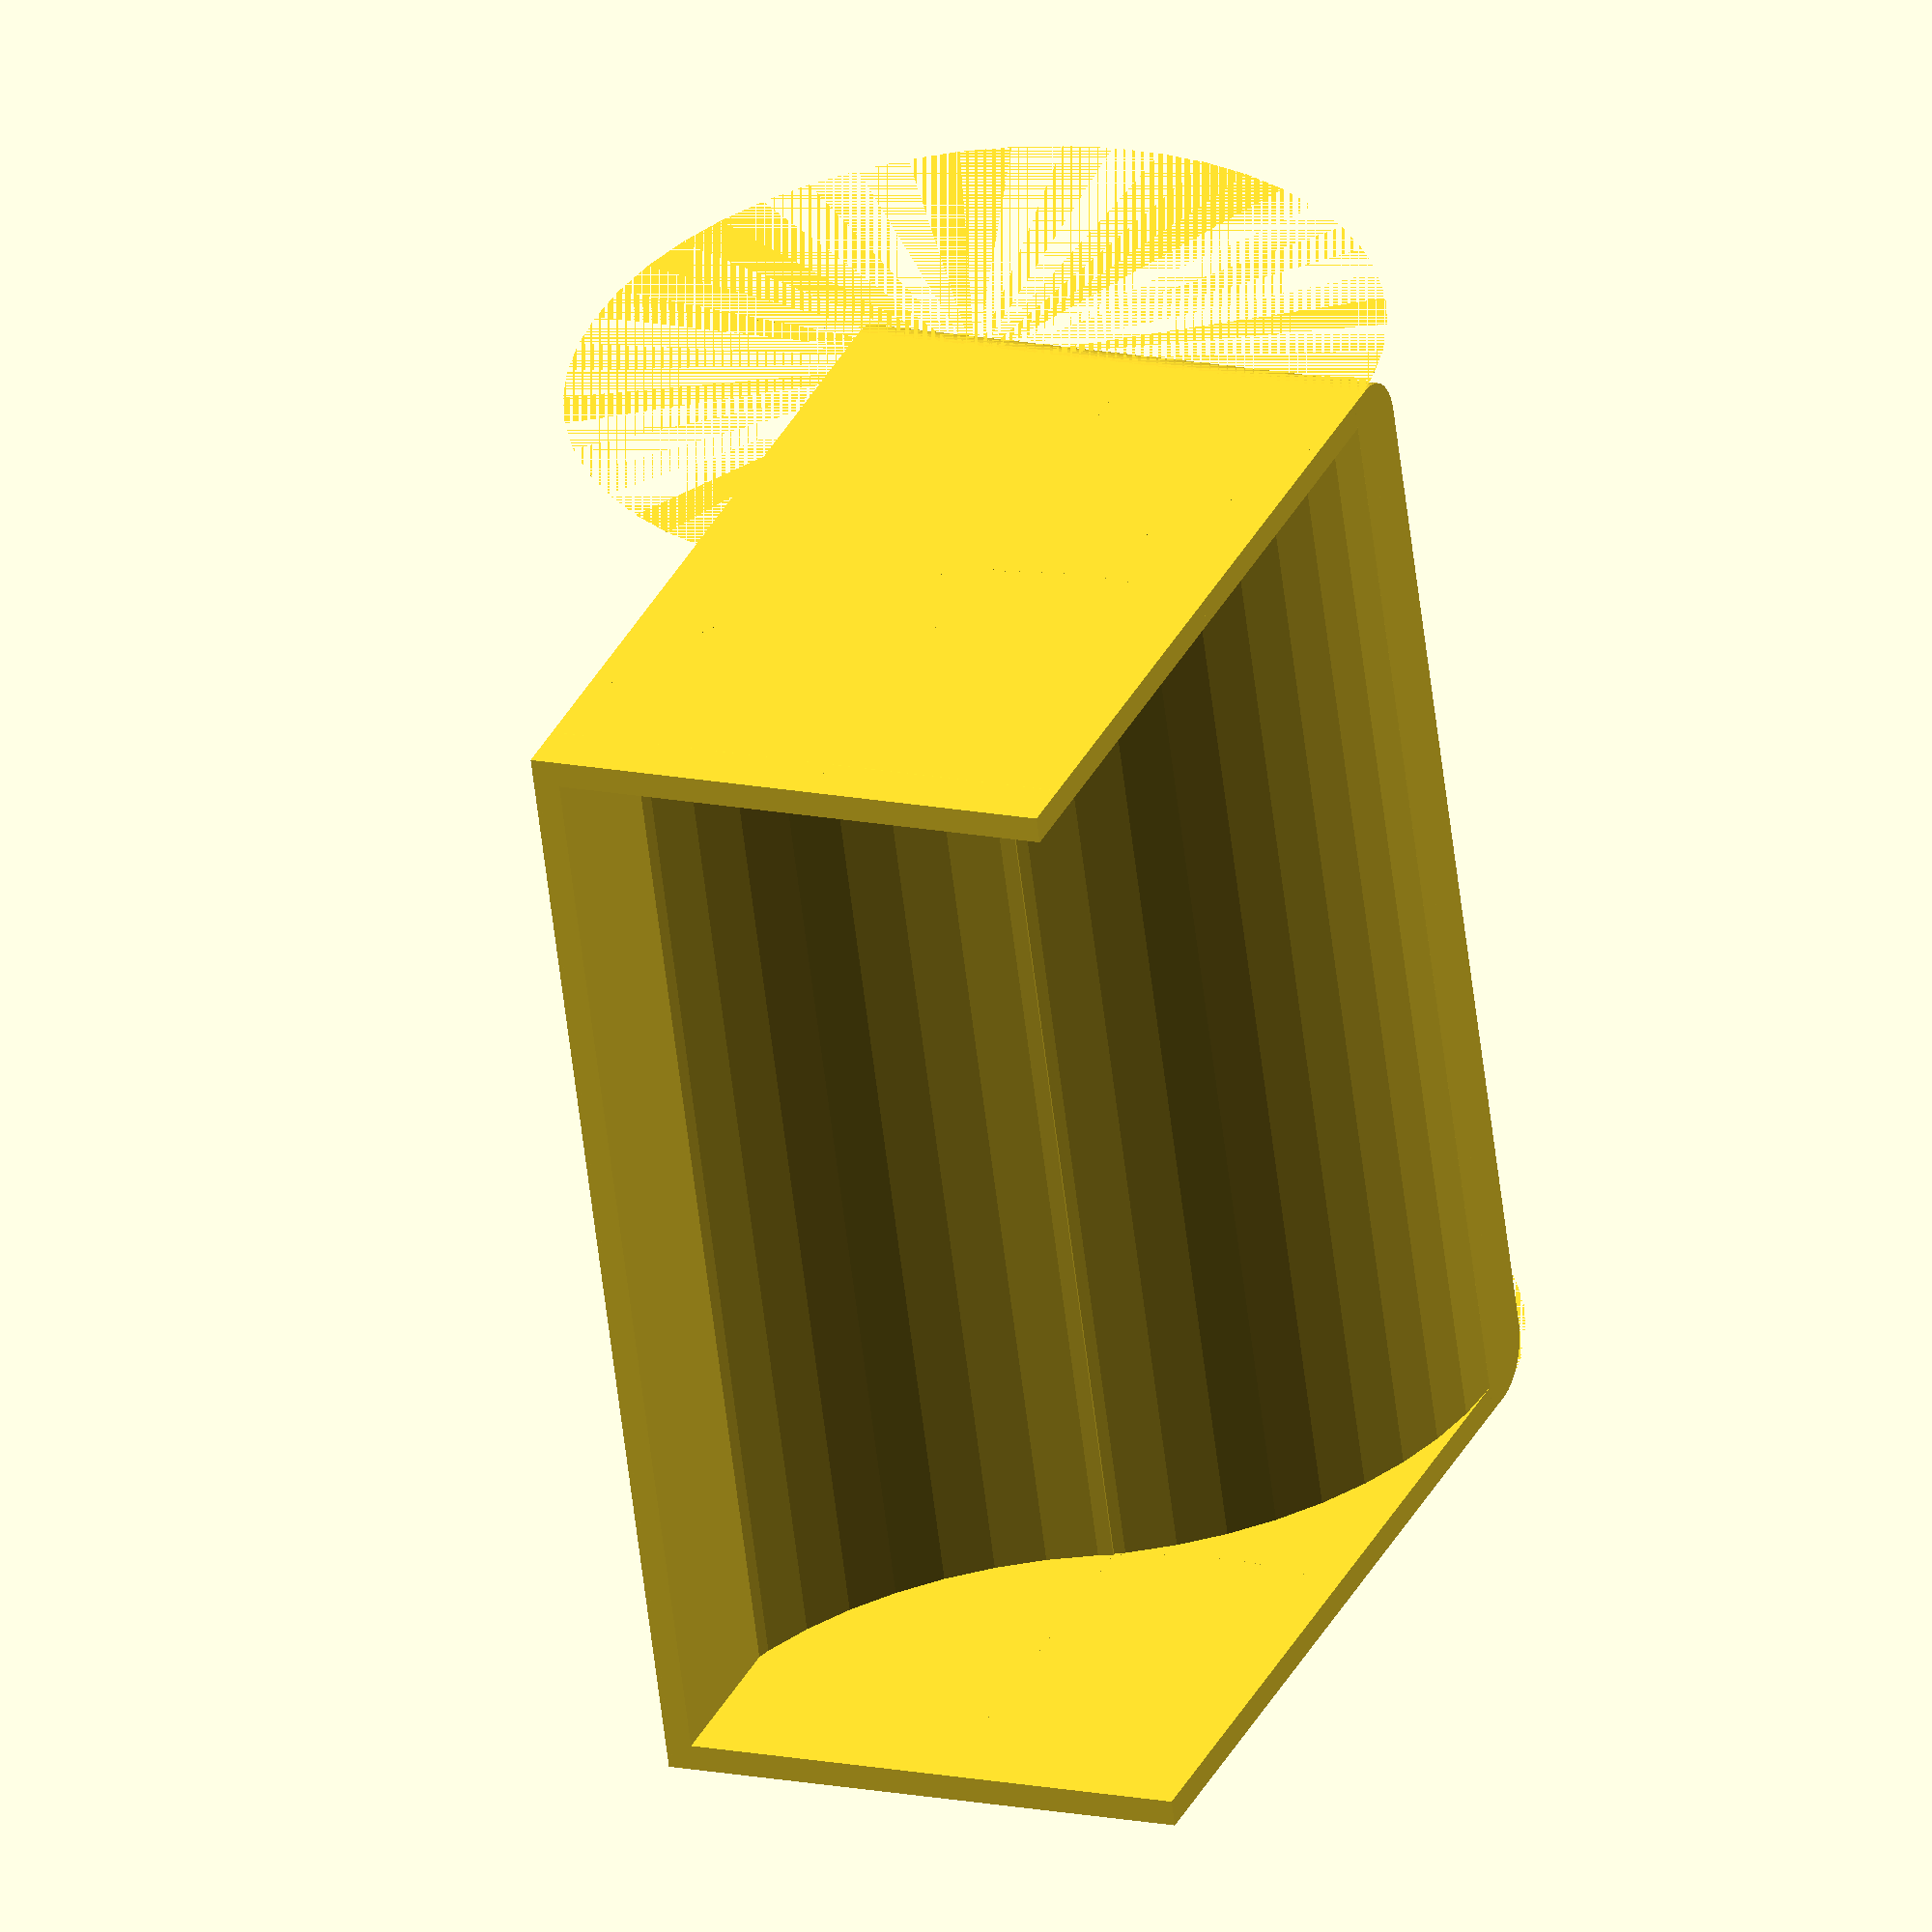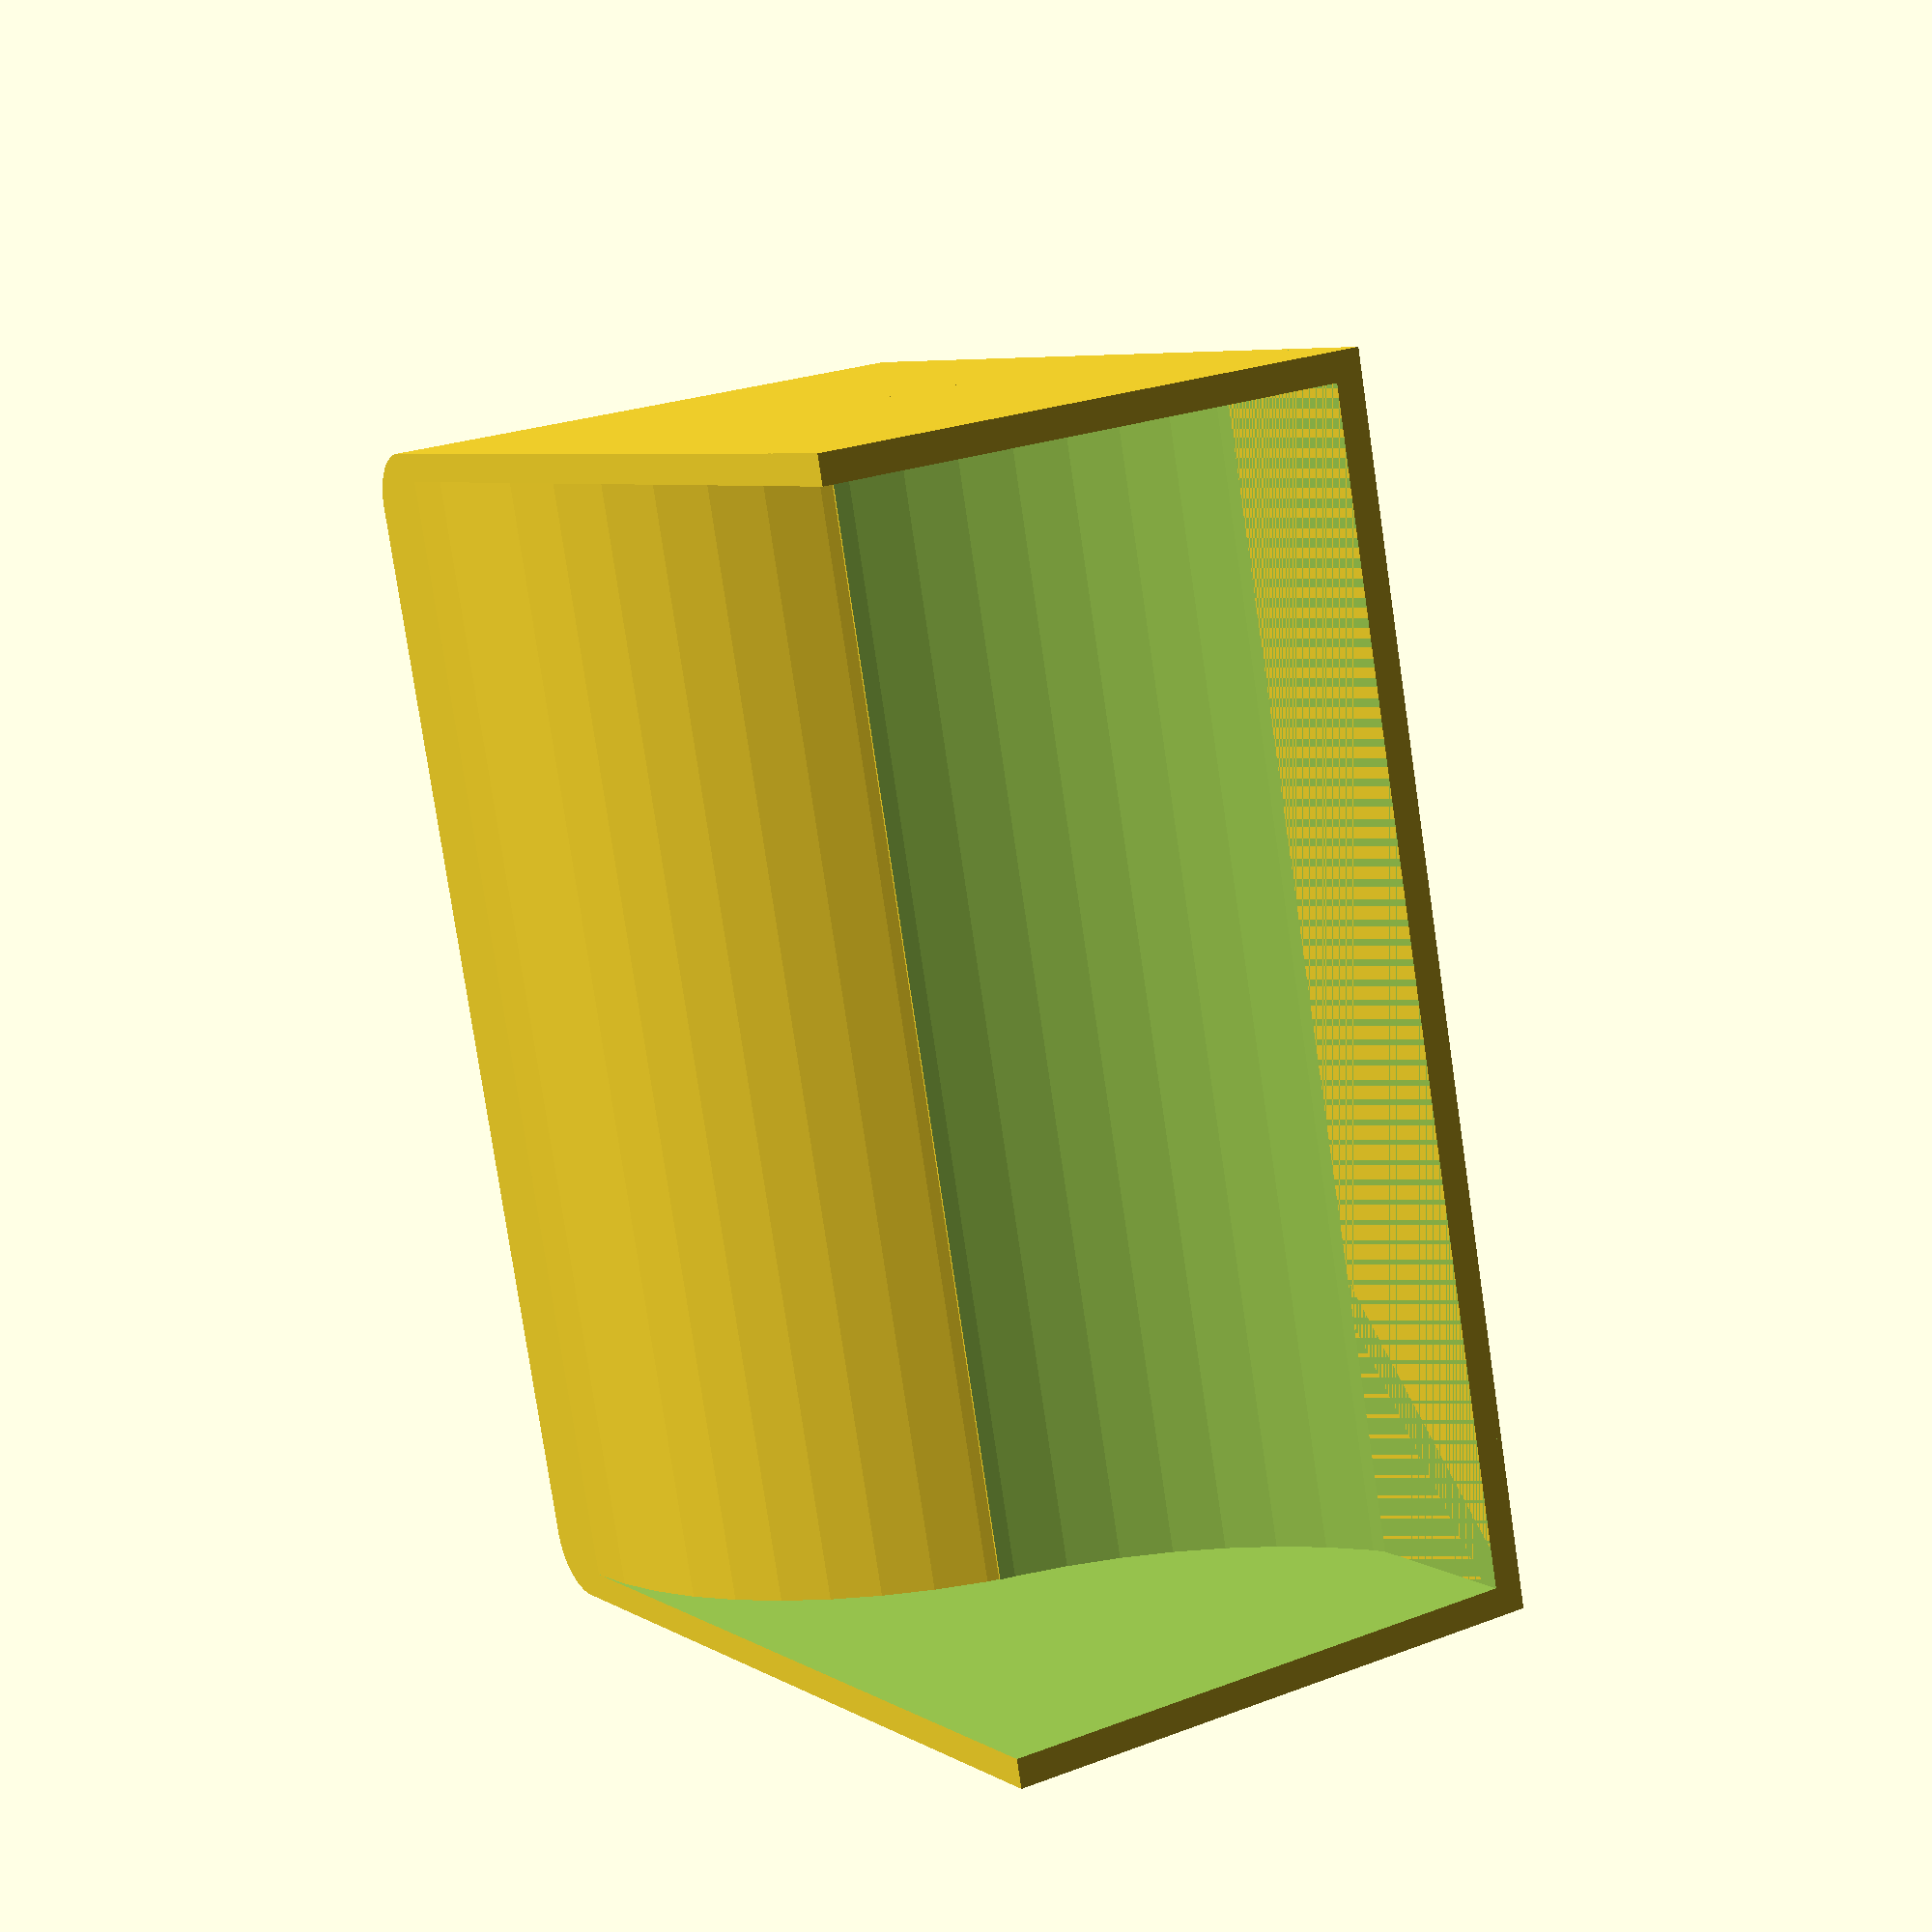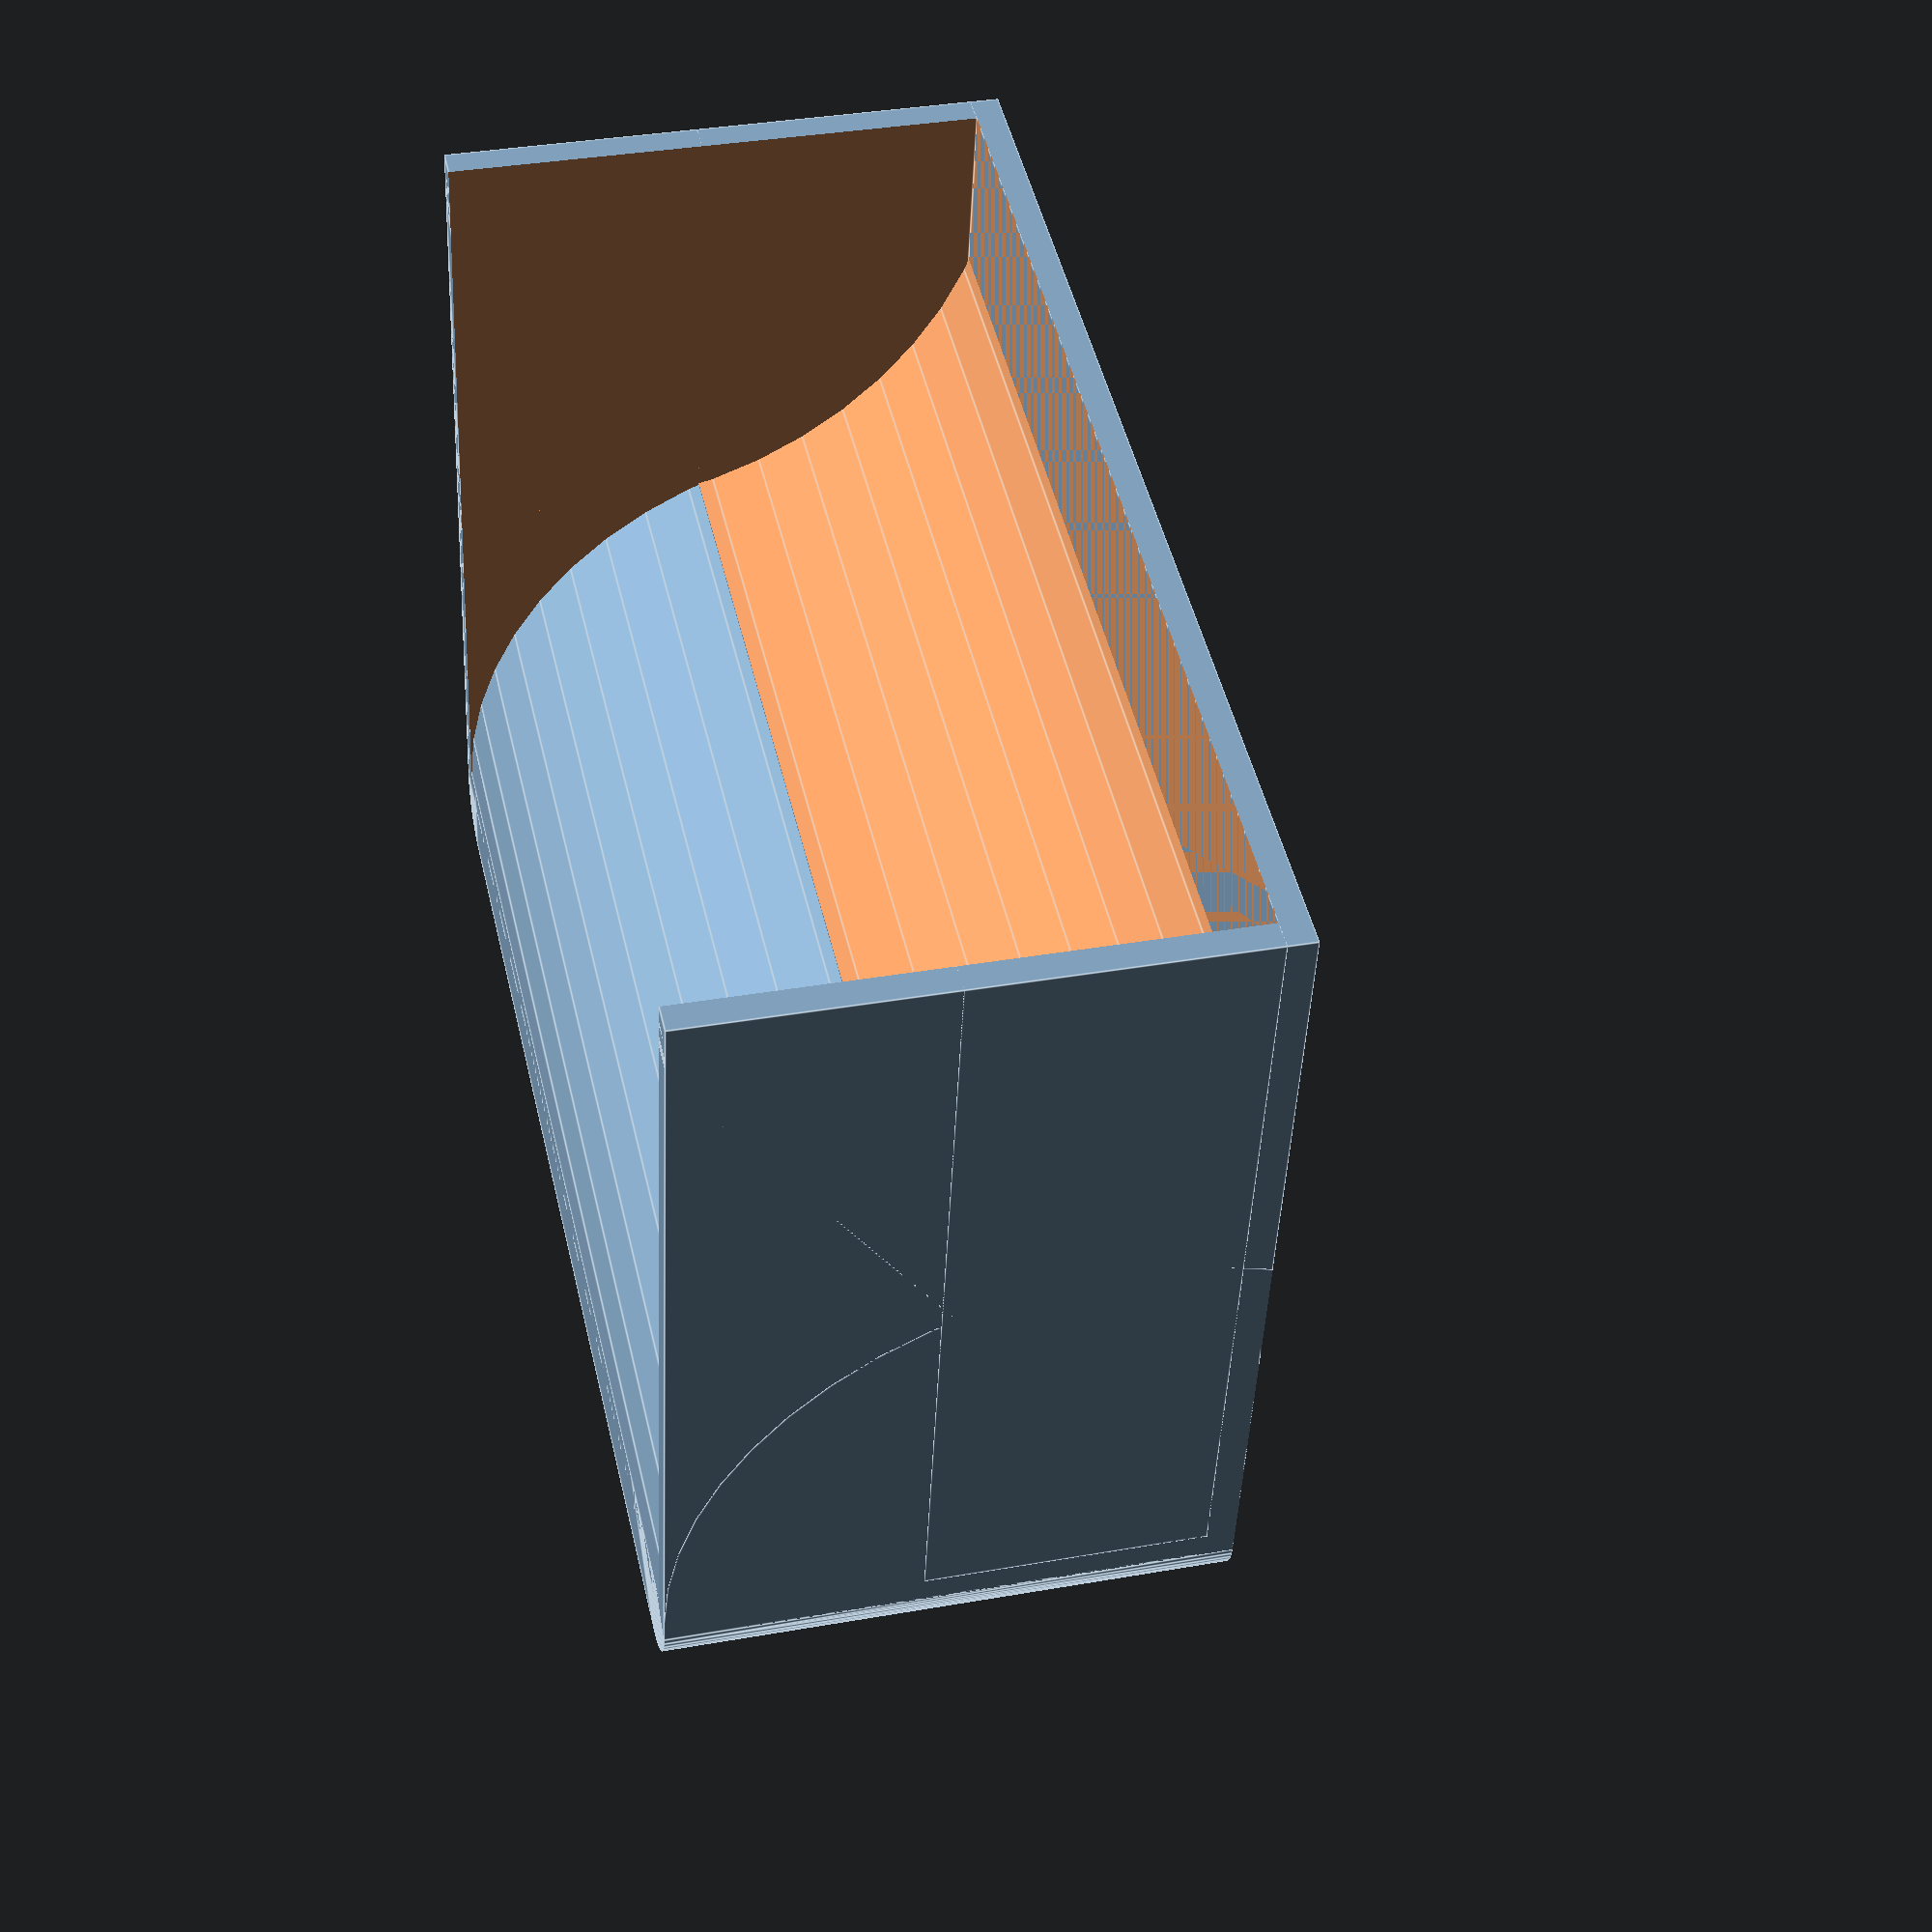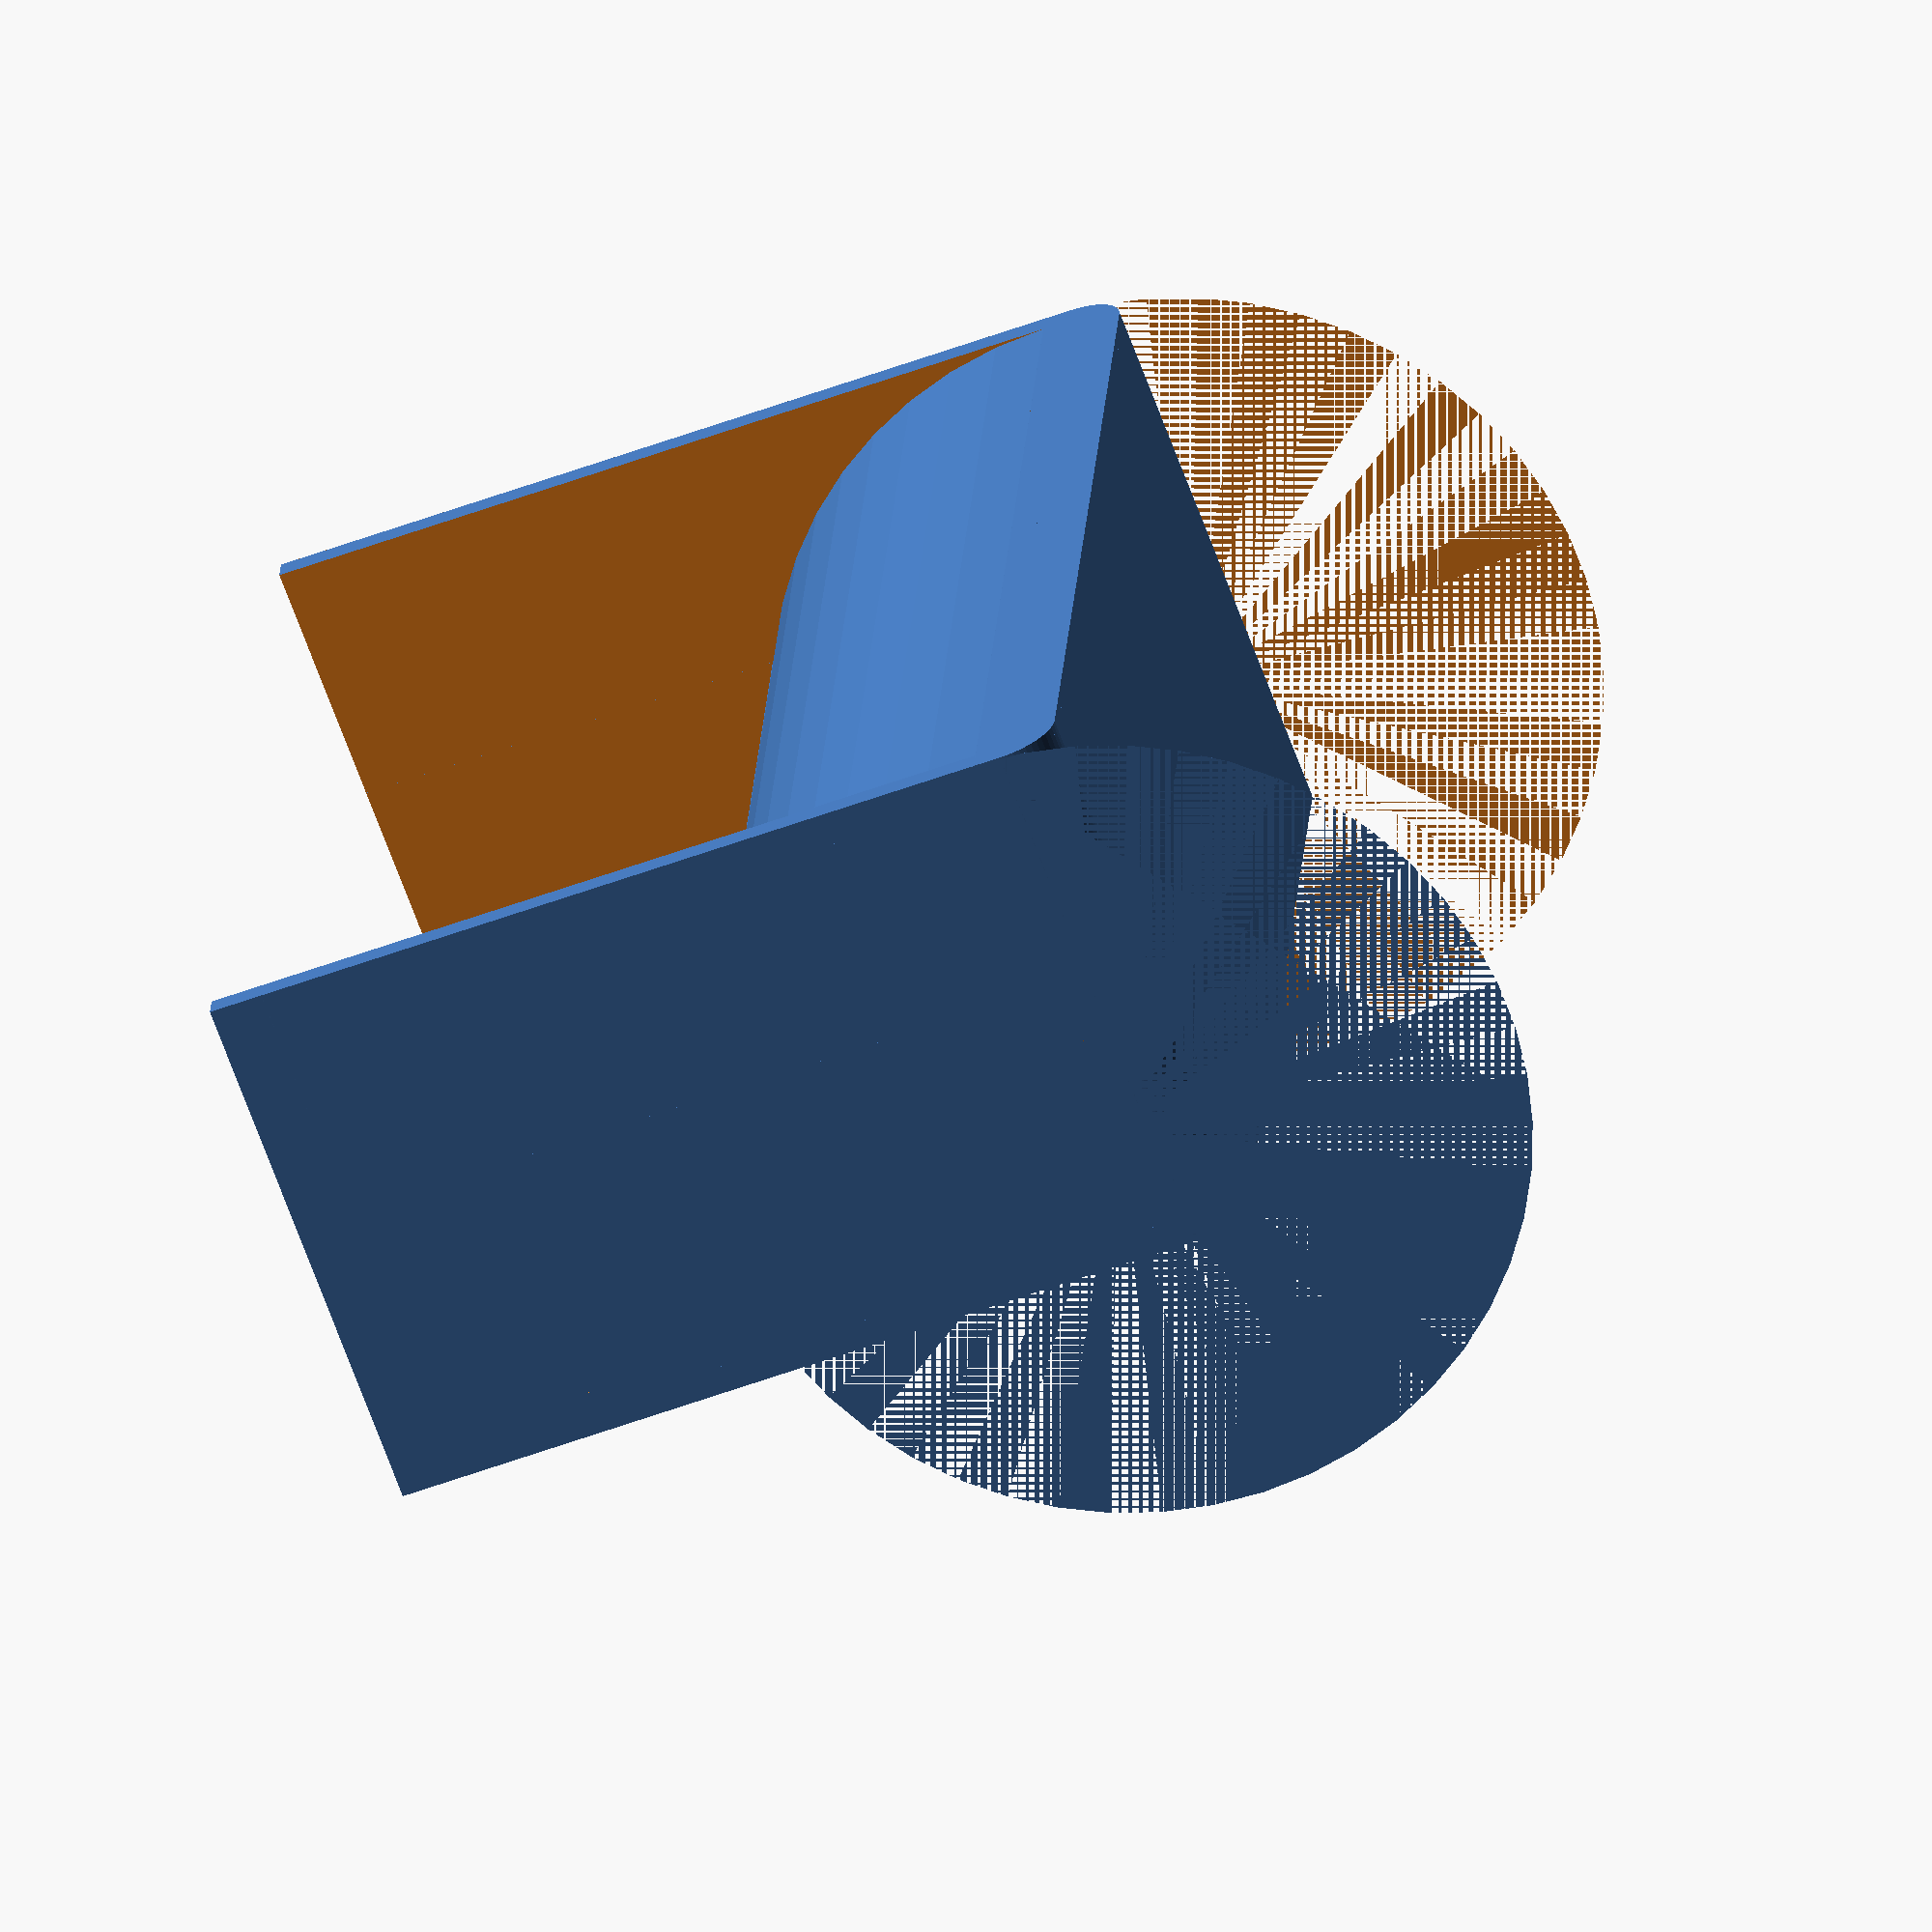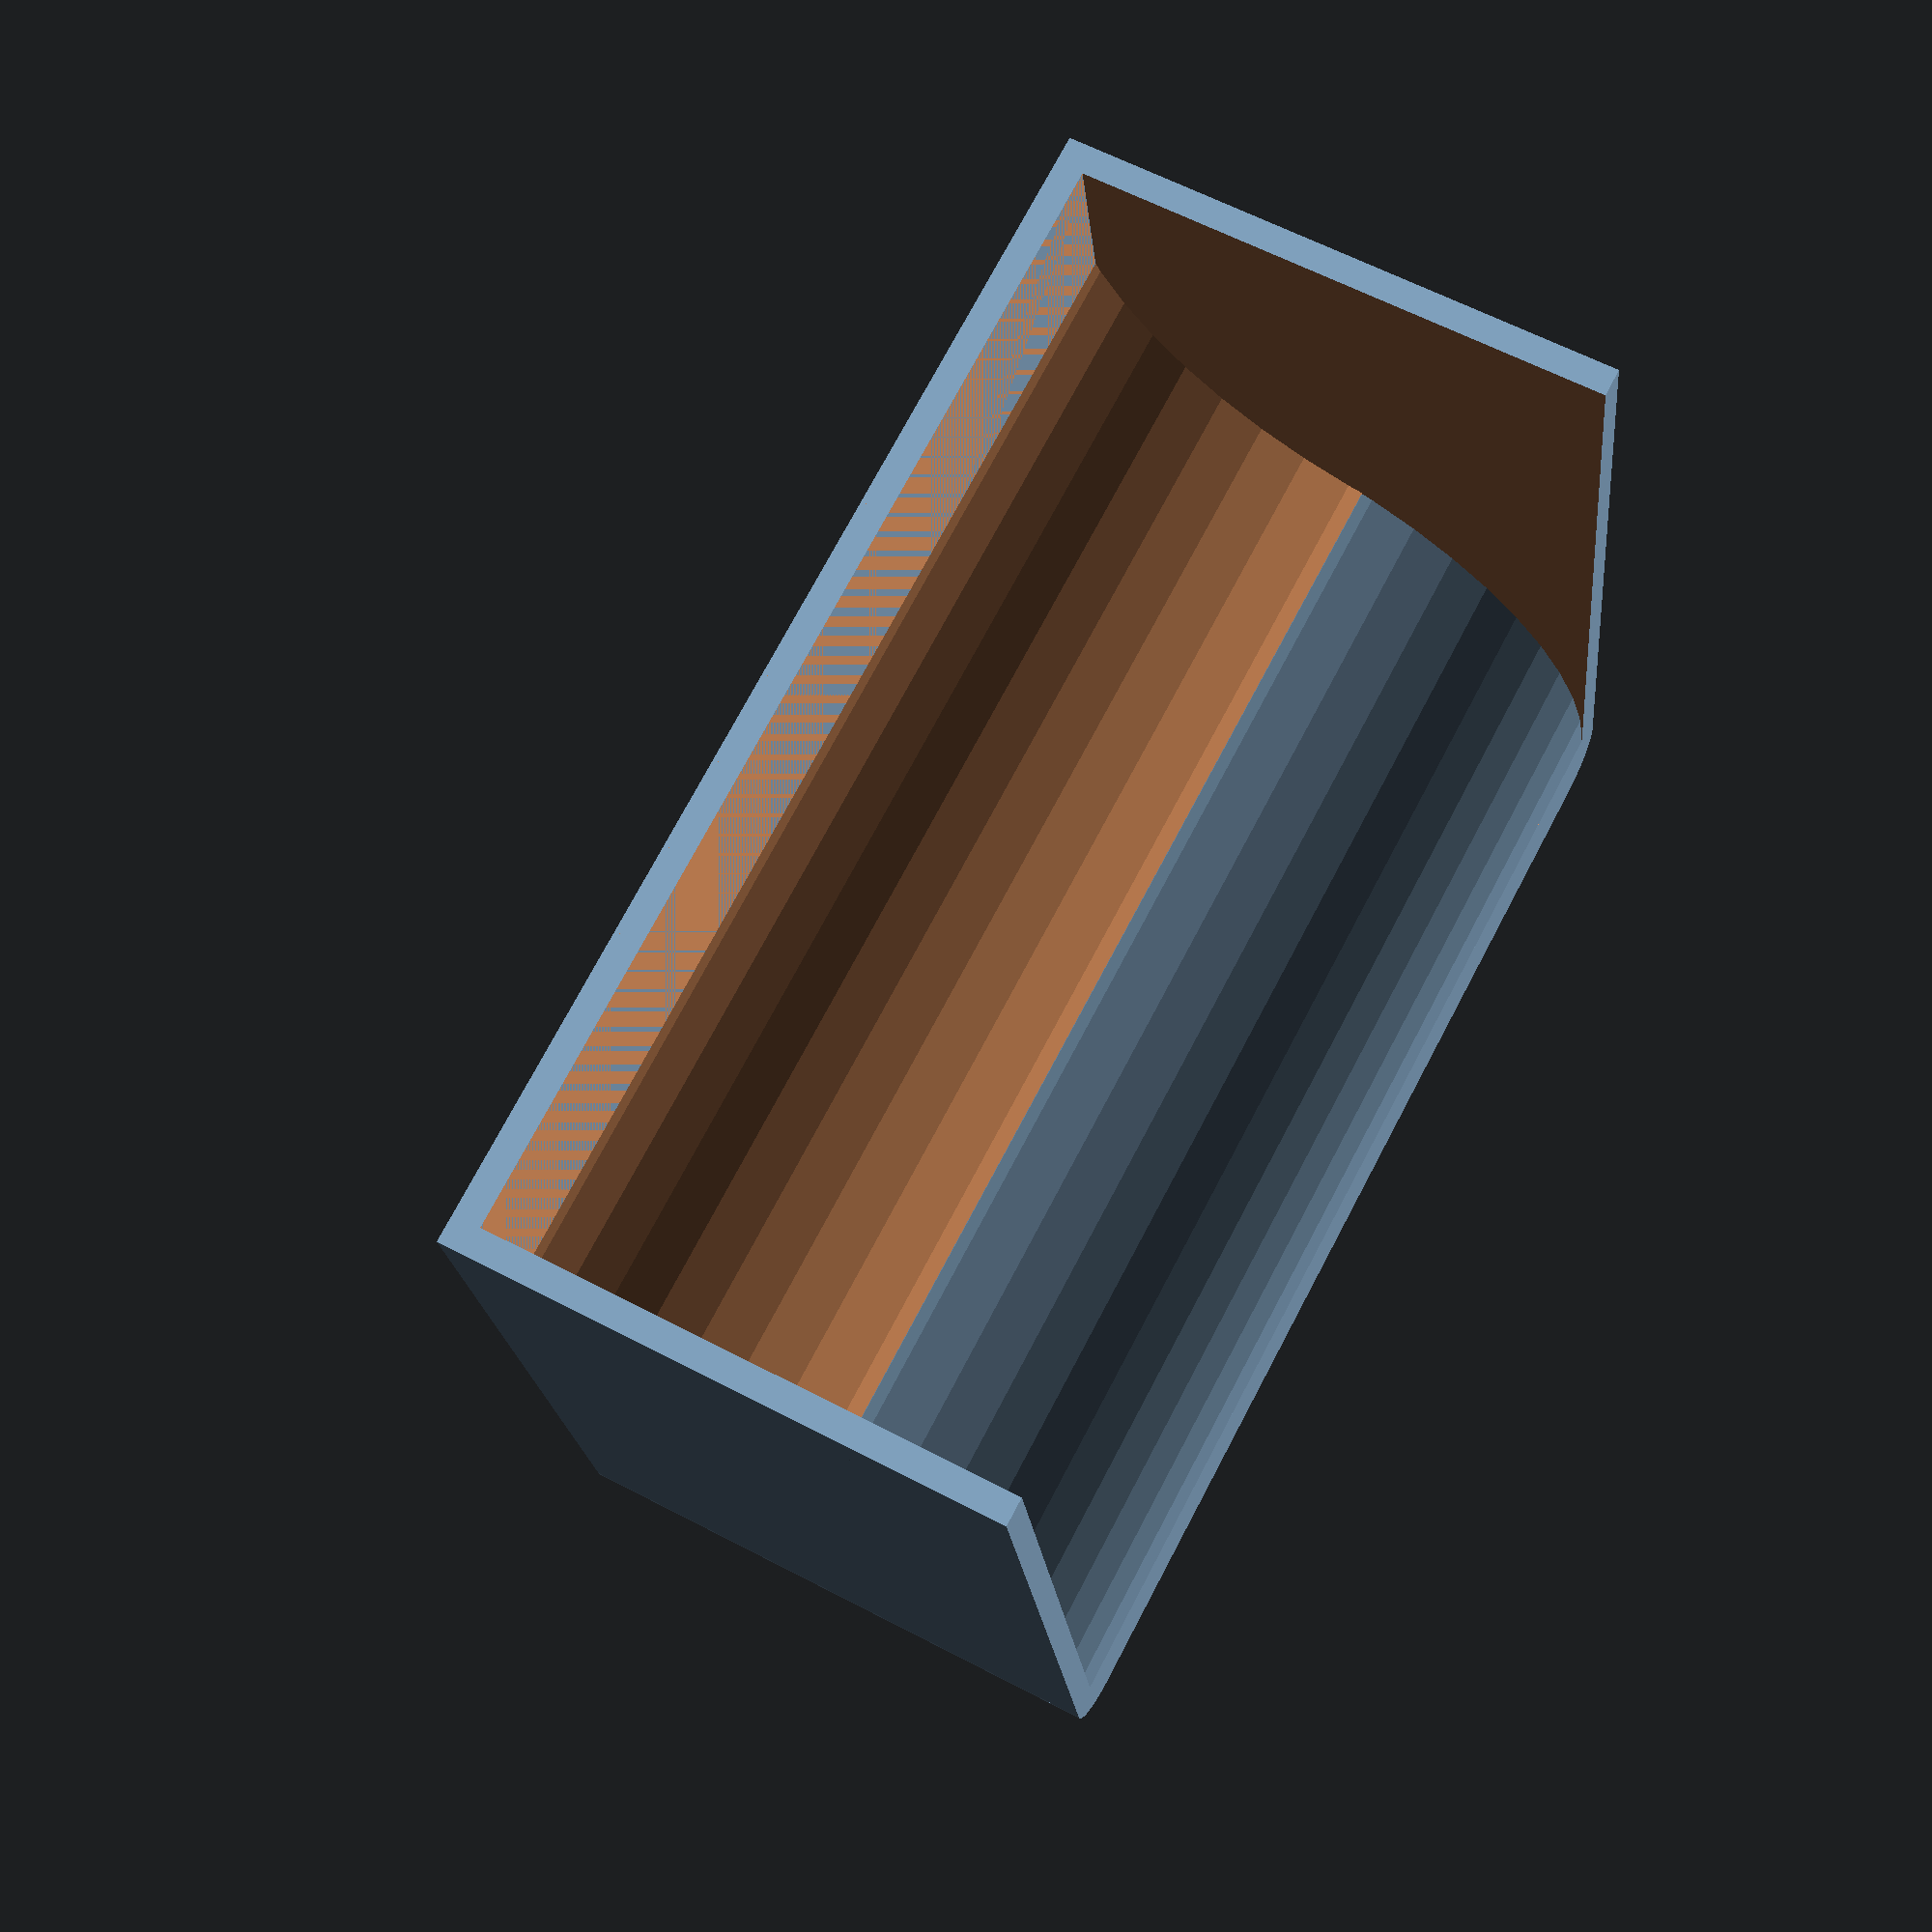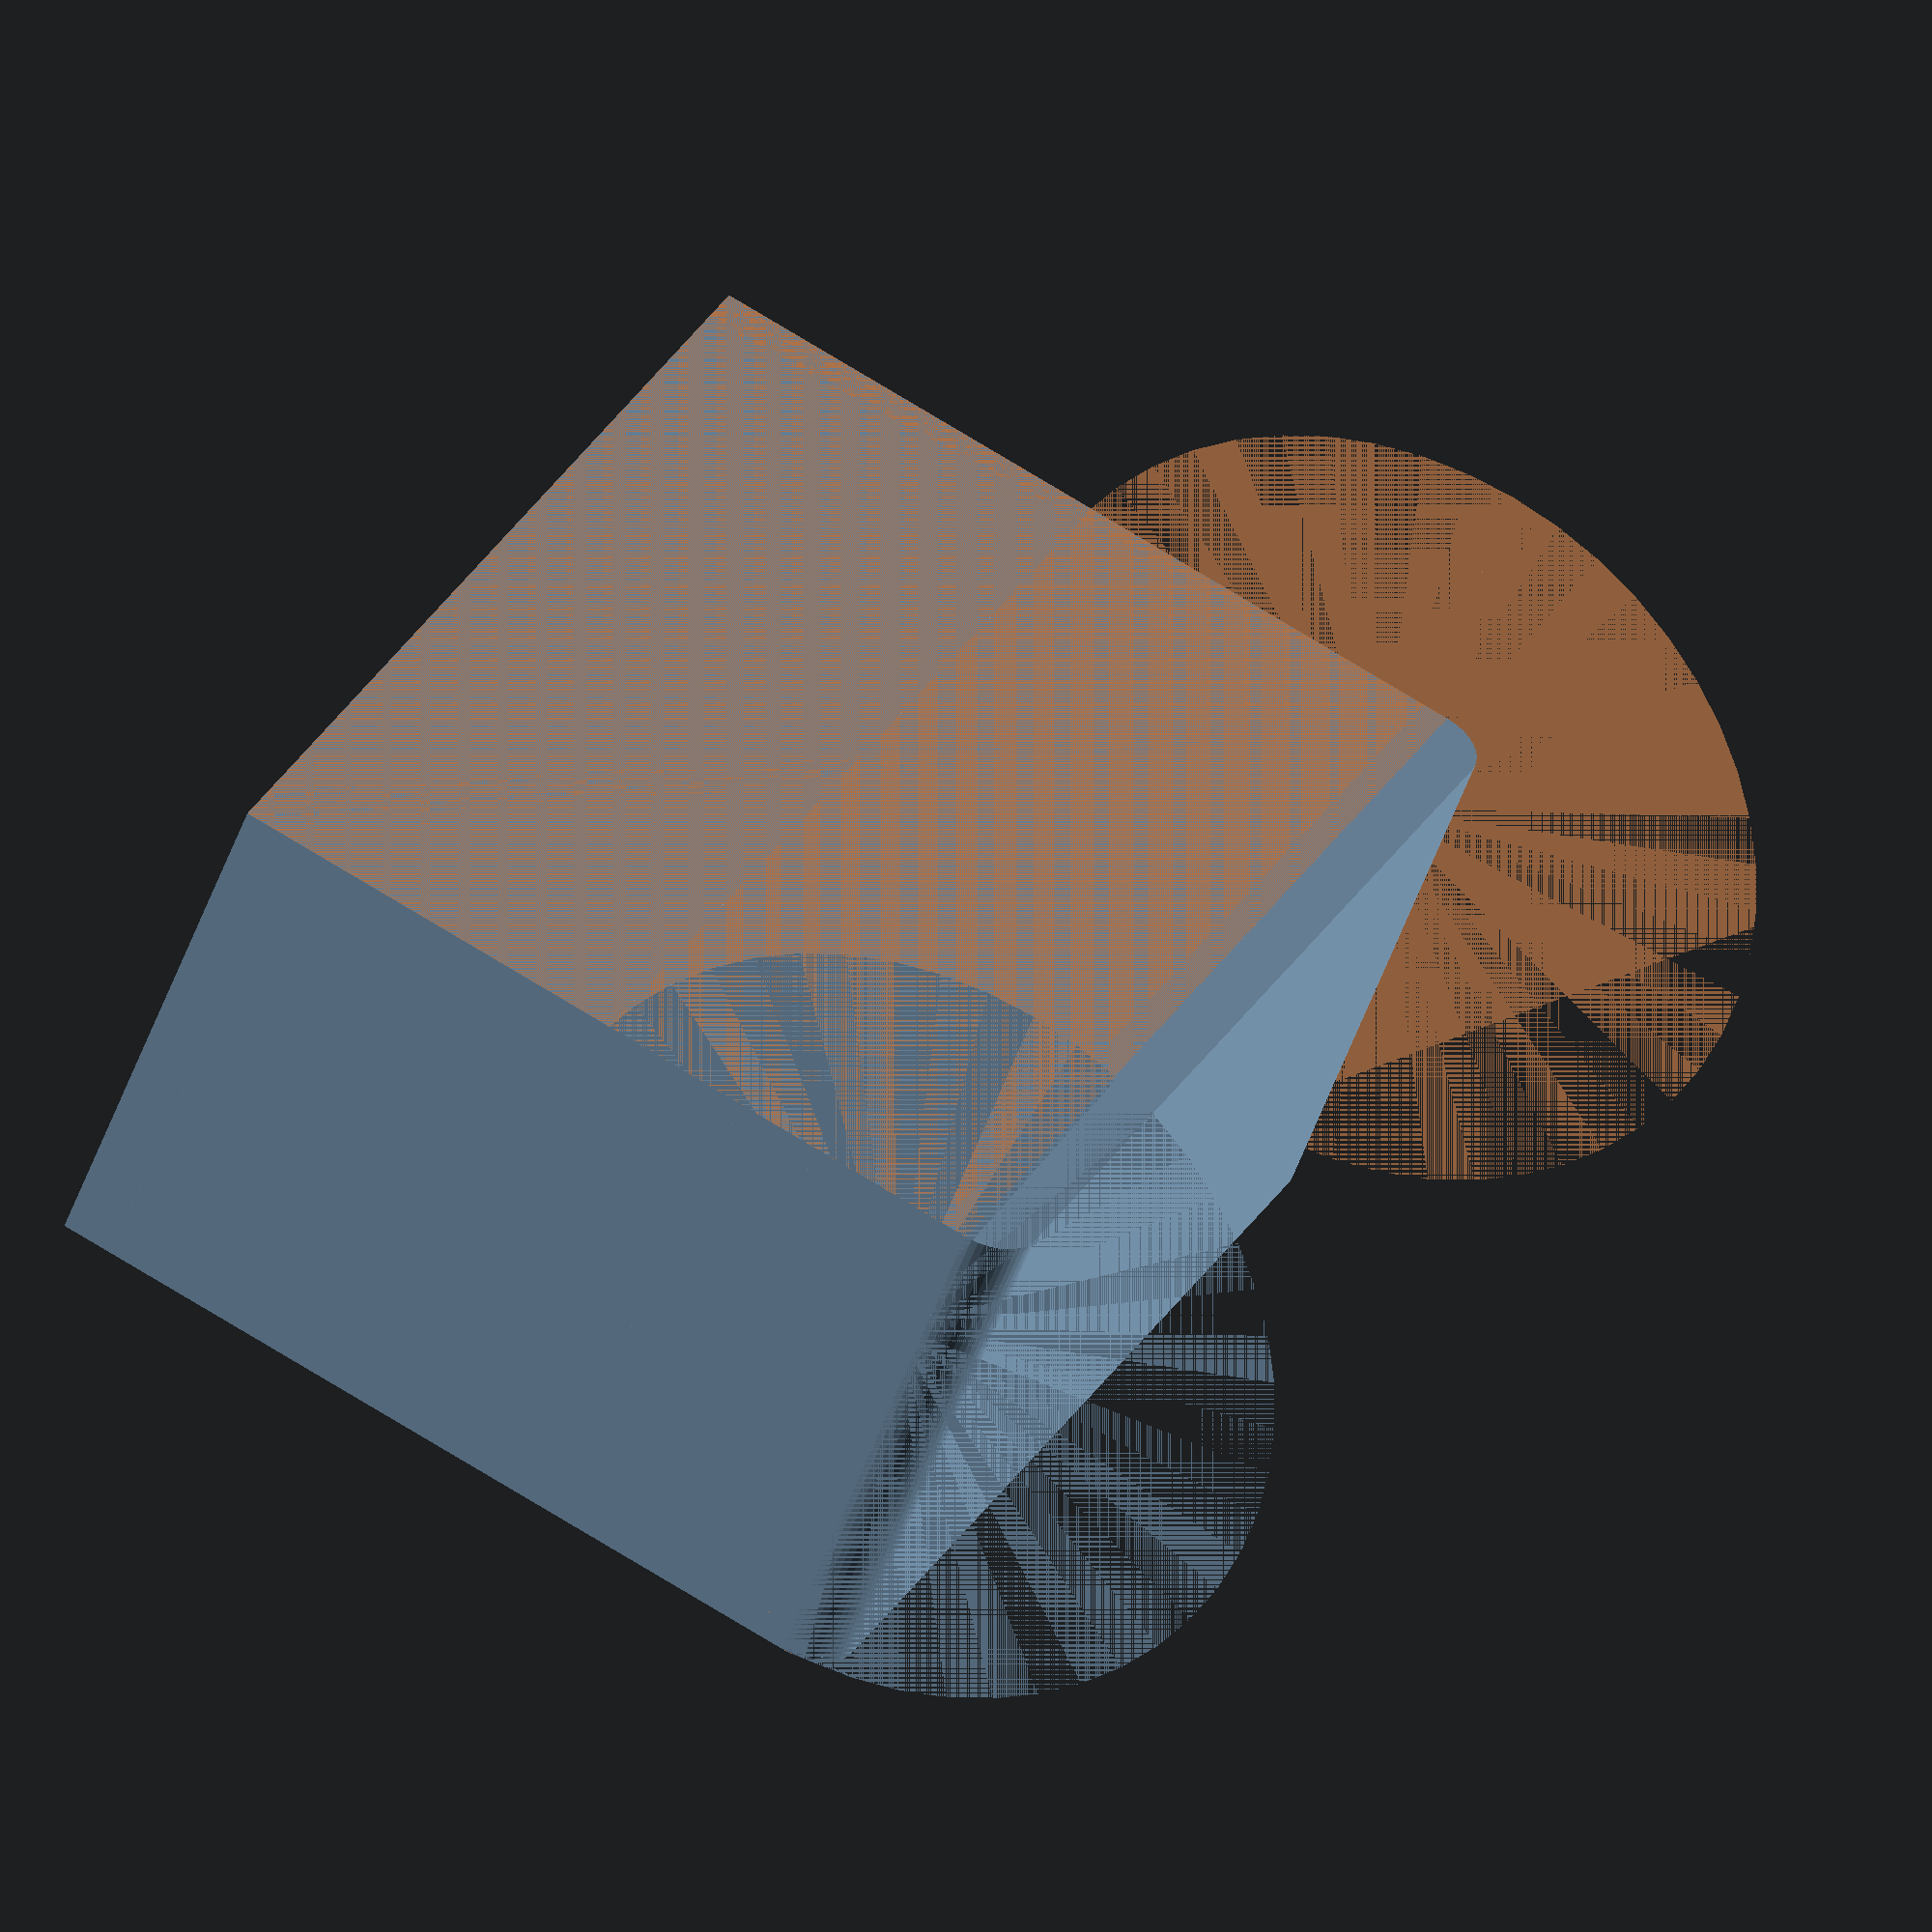
<openscad>
//
// ktRACK19
//

gap1 = 0.001;
gap2 = 0.002;
th = 2;
x = 85;
y = 65;
r = 4;
h = 40;
h2 = 1;

difference()
{
    union()
    {
        minkowski()
        {
            cube([x-r*2, y-r*2, h-h2]);
            cylinder(r=r, h=h2, $fn=50);
        }
        translate([-r, 0, 0]) cube([x, y-r, h]);
        

    }

    translate([-r+th, th, th]) cube([x-th*2, y-r, h]);
}

difference()
{
    translate([-r, th, h-30]) rotate([0, 90, 0]) cylinder(r=30, h=x, $fn=50);
    translate([-r-gap1, -y+r+th, -h]) cube([x+gap2, y-r, h*2]);
    translate([-r-gap1, 0, -h]) cube([x+gap2, y-r, h]);
}


difference()
{
    translate([-r, th, th]) cube([x, y-r-th, h/2]);
    translate([-r, 58.41, 30.2]) rotate([0, 90, 0]) cylinder(r=30, h=x, $fn=50);
}
</openscad>
<views>
elev=344.9 azim=253.2 roll=294.0 proj=o view=solid
elev=155.4 azim=254.1 roll=122.1 proj=p view=solid
elev=144.8 azim=191.7 roll=103.2 proj=p view=edges
elev=68.9 azim=273.7 roll=20.4 proj=o view=wireframe
elev=119.5 azim=168.7 roll=241.6 proj=p view=solid
elev=232.1 azim=244.3 roll=19.3 proj=o view=solid
</views>
